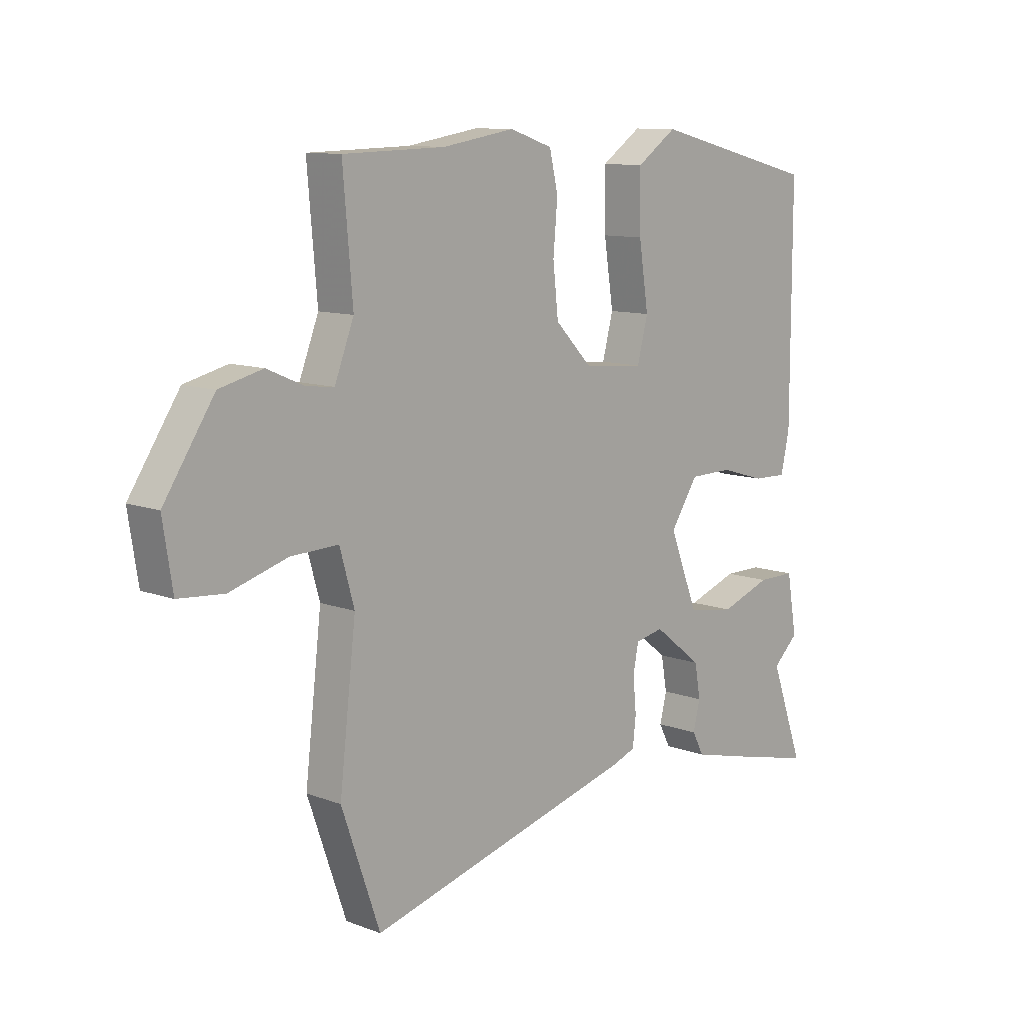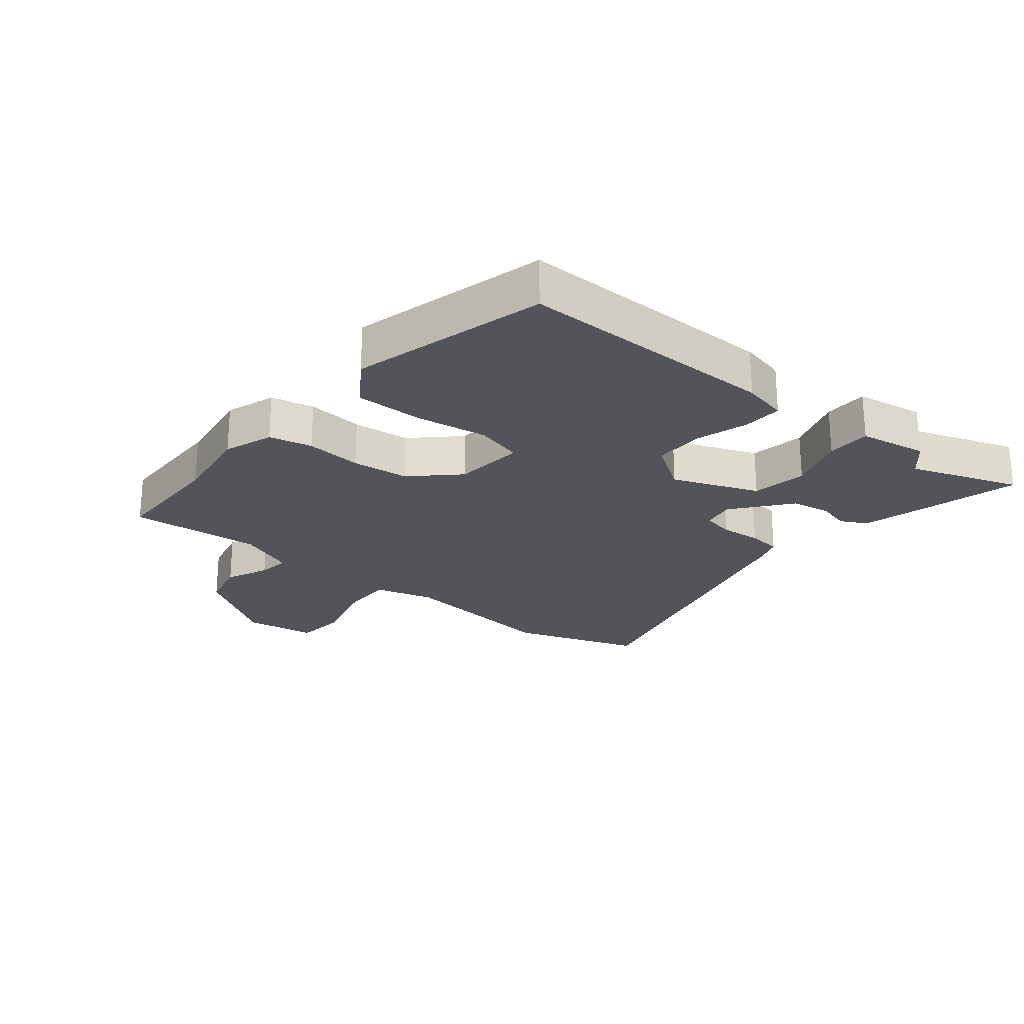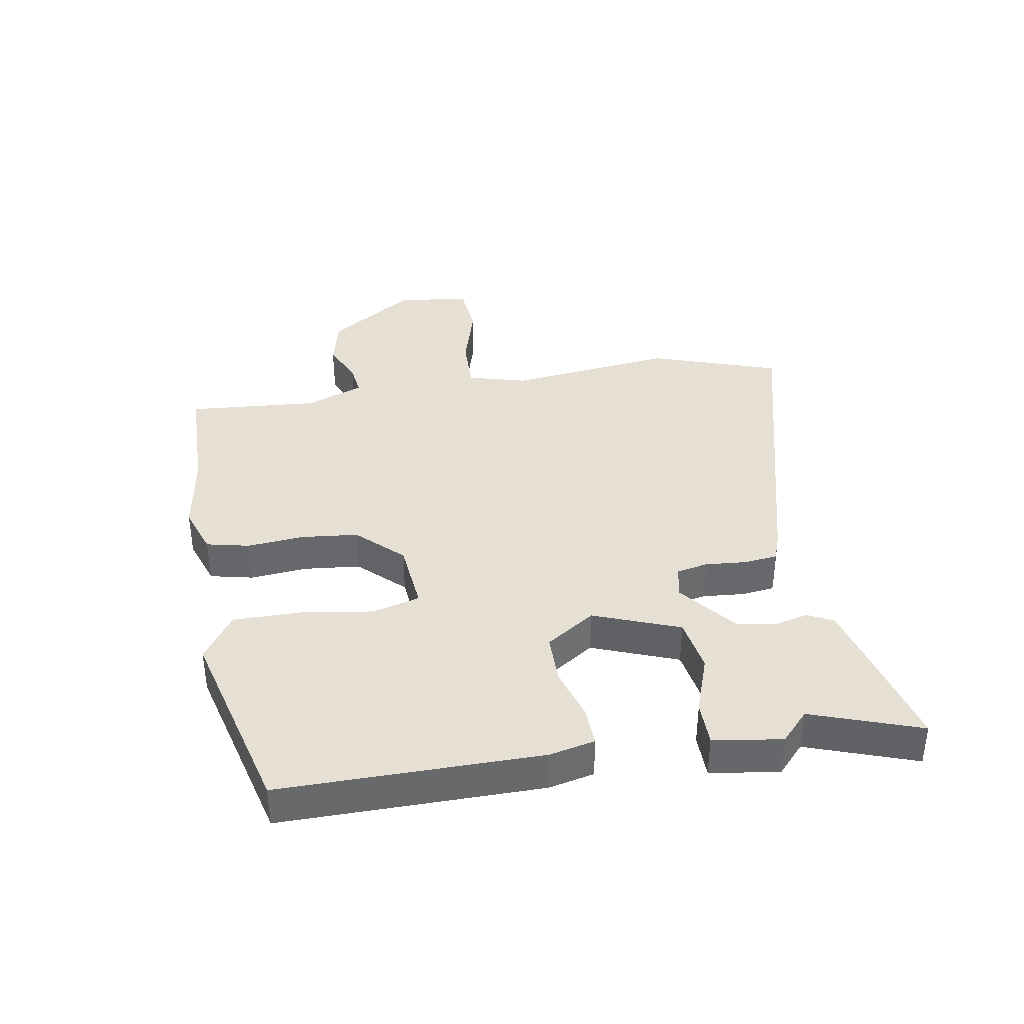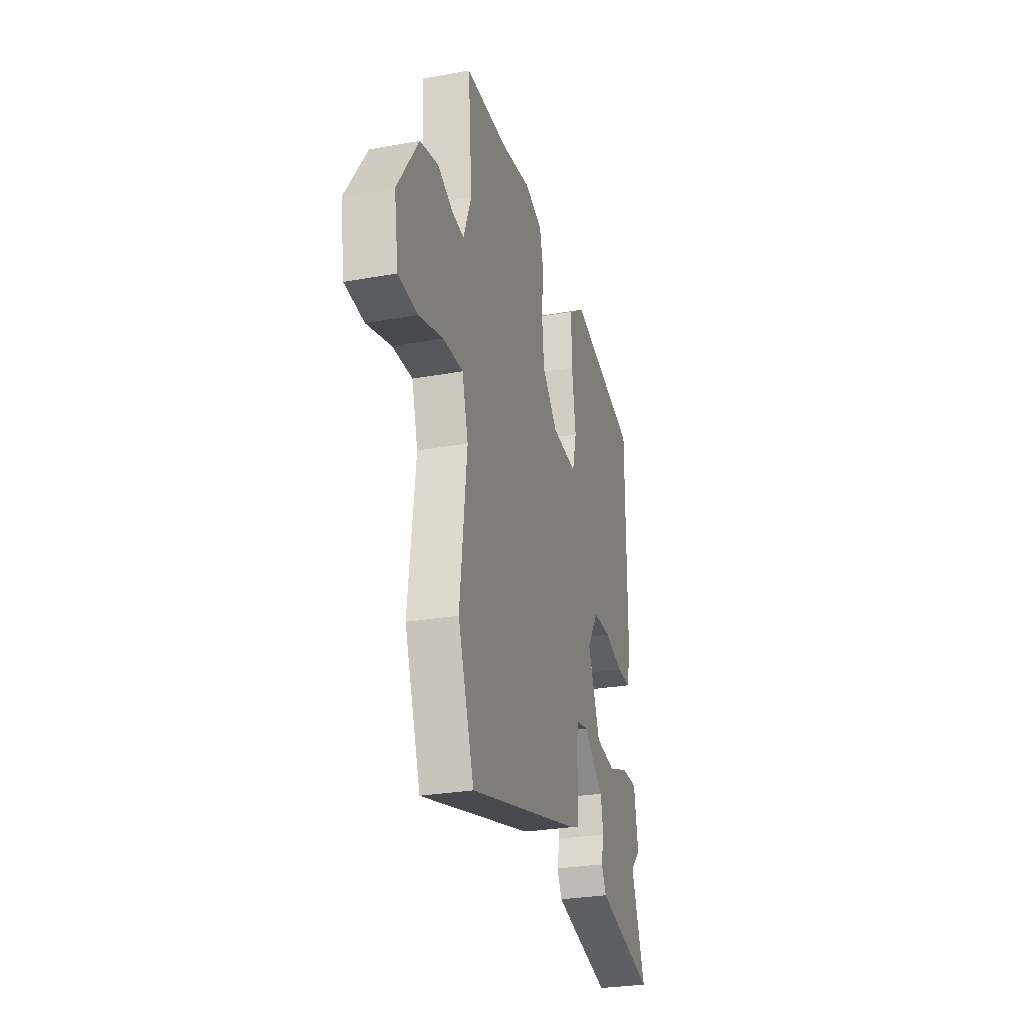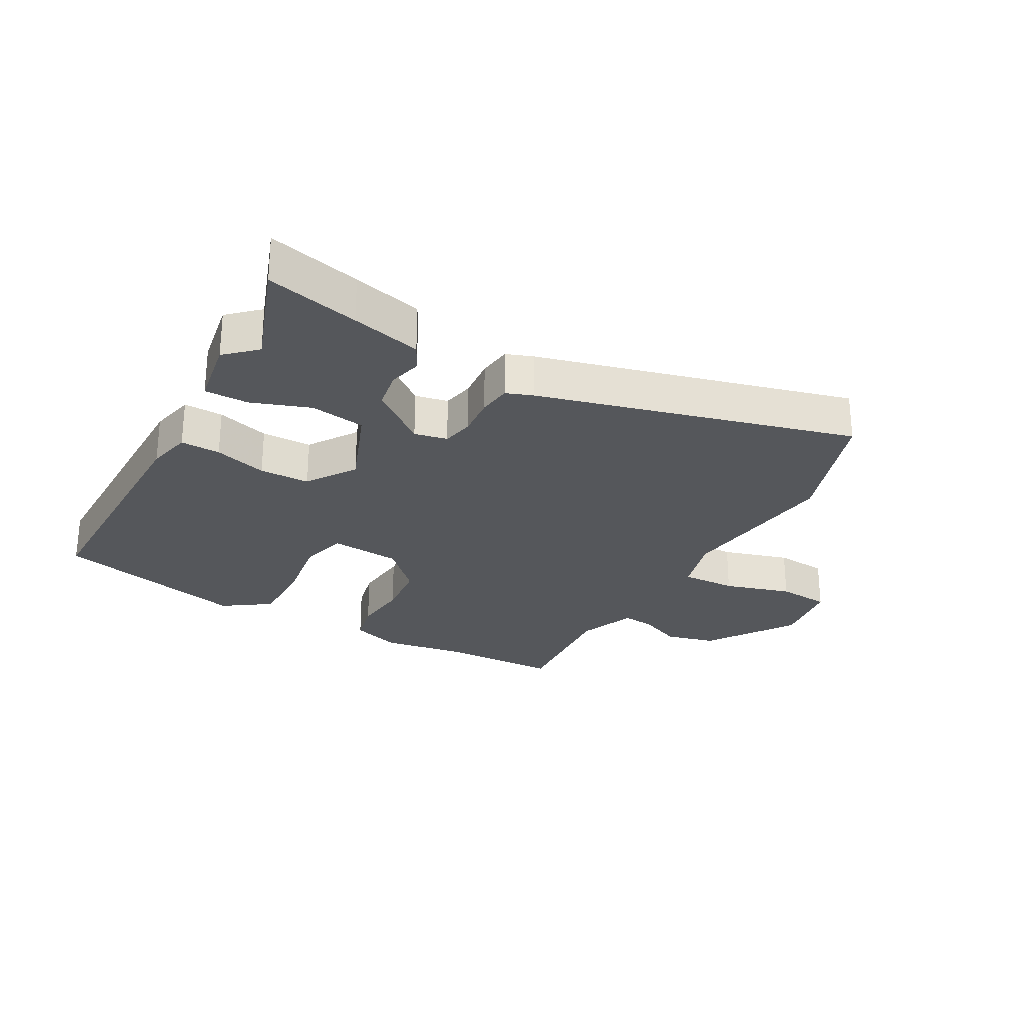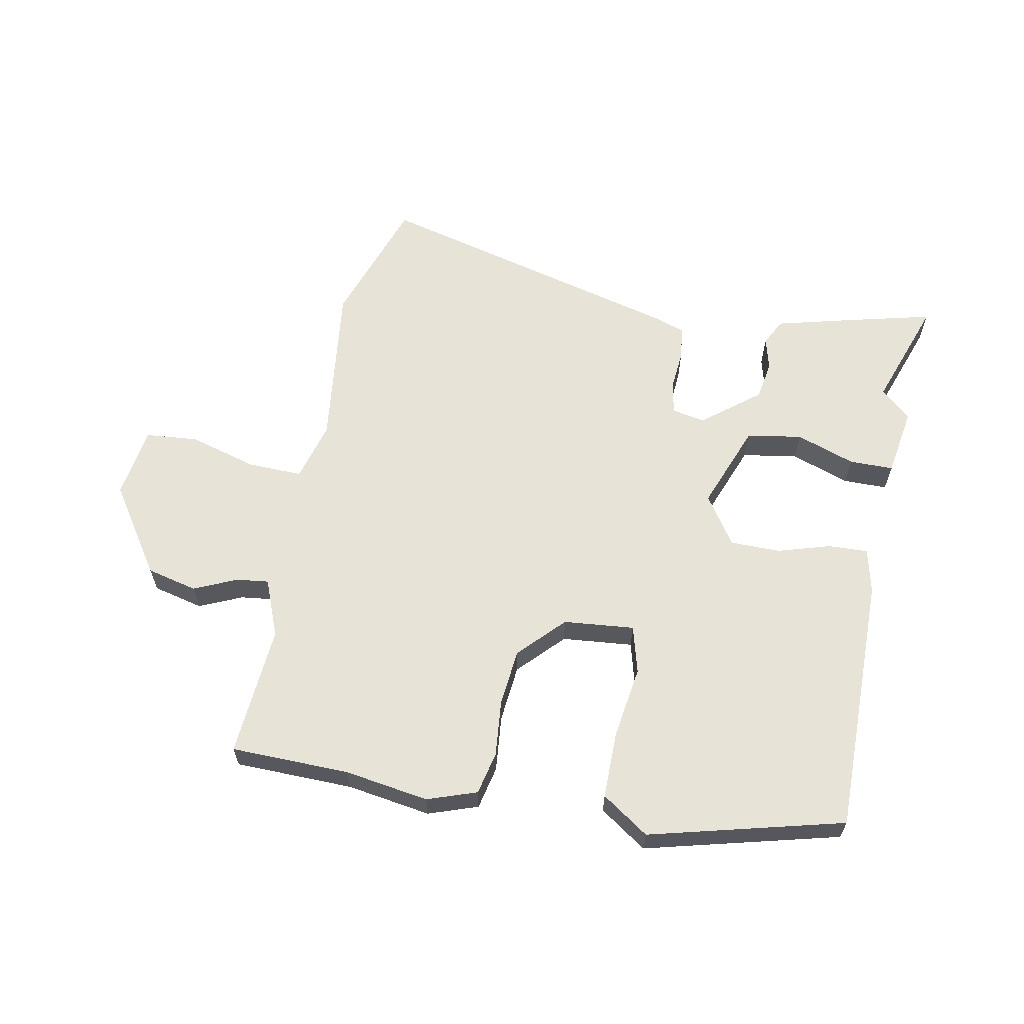
<metadata>
{"format":"obj","ext":"obj","renderer":"f3d","projection":"perspective","resolution":1024,"background":"white","views":[{"elev":10.7,"azim":-46.9,"up":"+Z"},{"elev":-23.8,"azim":50.4,"up":"+Y"},{"elev":37.9,"azim":80.0,"up":"+Y"},{"elev":-28.3,"azim":-74.7,"up":"+Z"},{"elev":-26.8,"azim":150.8,"up":"+Y"},{"elev":62.1,"azim":10.5,"up":"+Y"}]}
</metadata>
<code>
v 0.455 0.07 -0.376
v 0.518 0.07 -0.551
v 0.368 0.07 -0.515
v 0.256 0.07 -0.487
v 0.234 0.07 -0.445
v 0.247 0.07 -0.392
v 0.236 0.07 -0.329
v 0.144 0.07 -0.257
v 0.091 0.07 -0.268
v 0.081 0.07 -0.319
v 0.087 0.07 -0.385
v 0.081 0.07 -0.439
v 0.038 0.07 -0.455
v -0.469 0.07 -0.59
v -0.541 0.07 -0.383
v -0.51 0.07 -0.116
v -0.537 0.07 -0.02
v -0.626 0.07 -0.023
v -0.734 0.07 -0.055
v -0.819 0.07 -0.048
v -0.837 0.07 0.068
v -0.743 0.07 0.21
v -0.662 0.07 0.23
v -0.593 0.07 0.2
v -0.541 0.07 0.194
v -0.505 0.07 0.287
v -0.523 0.07 0.499
v -0.332 0.07 0.504
v -0.197 0.07 0.526
v -0.117 0.07 0.499
v -0.101 0.07 0.43
v -0.109 0.07 0.339
v -0.099 0.07 0.247
v -0.03 0.07 0.176
v 0.084 0.07 0.166
v 0.104 0.07 0.243
v 0.086 0.07 0.36
v 0.085 0.07 0.468
v 0.16 0.07 0.52
v 0.473 0.07 0.442
v 0.473 0.07 0.023
v 0.457 0.07 -0.05
v 0.393 0.07 -0.048
v 0.308 0.07 -0.023
v 0.227 0.07 -0.024
v 0.175 0.07 -0.103
v 0.229 0.07 -0.241
v 0.318 0.07 -0.255
v 0.413 0.07 -0.221
v 0.484 0.07 -0.221
v 0.503 0.07 -0.331
v 0.455 0 -0.376
v 0.518 0 -0.551
v 0.368 0 -0.515
v 0.256 0 -0.487
v 0.234 0 -0.445
v 0.247 0 -0.392
v 0.236 0 -0.329
v 0.144 0 -0.257
v 0.091 0 -0.268
v 0.081 0 -0.319
v 0.087 0 -0.385
v 0.081 0 -0.439
v 0.038 0 -0.455
v -0.469 0 -0.59
v -0.541 0 -0.383
v -0.51 0 -0.116
v -0.537 0 -0.02
v -0.626 0 -0.023
v -0.734 0 -0.055
v -0.819 0 -0.048
v -0.837 0 0.068
v -0.743 0 0.21
v -0.662 0 0.23
v -0.593 0 0.2
v -0.541 0 0.194
v -0.505 0 0.287
v -0.523 0 0.499
v -0.332 0 0.504
v -0.197 0 0.526
v -0.117 0 0.499
v -0.101 0 0.43
v -0.109 0 0.339
v -0.099 0 0.247
v -0.03 0 0.176
v 0.084 0 0.166
v 0.104 0 0.243
v 0.086 0 0.36
v 0.085 0 0.468
v 0.16 0 0.52
v 0.473 0 0.442
v 0.473 0 0.023
v 0.457 0 -0.05
v 0.393 0 -0.048
v 0.308 0 -0.023
v 0.227 0 -0.024
v 0.175 0 -0.103
v 0.229 0 -0.241
v 0.318 0 -0.255
v 0.413 0 -0.221
v 0.484 0 -0.221
v 0.503 0 -0.331
f 50 51 1
f 49 50 1
f 48 49 1
f 1 2 3
f 48 1 3
f 47 48 3
f 42 43 44
f 41 42 44
f 40 41 44
f 39 40 44
f 38 39 44
f 37 38 44
f 36 37 44
f 35 36 44 45
f 34 35 45 46
f 30 31 32
f 29 30 32
f 28 29 32
f 28 32 33
f 27 28 33
f 26 27 33
f 34 46 47
f 33 34 47
f 26 33 47
f 25 26 47
f 22 23 24
f 21 22 24
f 20 21 24
f 19 20 24
f 18 19 24
f 14 15 16
f 13 14 16
f 12 13 16
f 11 12 16
f 10 11 16
f 9 10 16 17
f 8 9 17
f 3 4 5 6
f 3 6 7
f 47 3 7
f 17 18 24 25
f 8 17 25 47
f 7 8 47
f 52 102 101
f 52 101 100
f 52 100 99
f 54 53 52
f 54 52 99
f 54 99 98
f 95 94 93
f 95 93 92
f 95 92 91
f 95 91 90
f 95 90 89
f 95 89 88
f 95 88 87
f 96 95 87 86
f 97 96 86 85
f 83 82 81
f 83 81 80
f 83 80 79
f 84 83 79
f 84 79 78
f 84 78 77
f 98 97 85
f 98 85 84
f 98 84 77
f 98 77 76
f 75 74 73
f 75 73 72
f 75 72 71
f 75 71 70
f 75 70 69
f 67 66 65
f 67 65 64
f 67 64 63
f 67 63 62
f 67 62 61
f 68 67 61 60
f 68 60 59
f 57 56 55 54
f 58 57 54
f 58 54 98
f 76 75 69 68
f 98 76 68 59
f 98 59 58
f 1 52 53 2
f 2 53 54 3
f 3 54 55 4
f 4 55 56 5
f 5 56 57 6
f 6 57 58 7
f 7 58 59 8
f 8 59 60 9
f 9 60 61 10
f 10 61 62 11
f 11 62 63 12
f 12 63 64 13
f 13 64 65 14
f 14 65 66 15
f 15 66 67 16
f 16 67 68 17
f 17 68 69 18
f 18 69 70 19
f 19 70 71 20
f 20 71 72 21
f 21 72 73 22
f 22 73 74 23
f 23 74 75 24
f 24 75 76 25
f 25 76 77 26
f 26 77 78 27
f 27 78 79 28
f 28 79 80 29
f 29 80 81 30
f 30 81 82 31
f 31 82 83 32
f 32 83 84 33
f 33 84 85 34
f 34 85 86 35
f 35 86 87 36
f 36 87 88 37
f 37 88 89 38
f 38 89 90 39
f 39 90 91 40
f 40 91 92 41
f 41 92 93 42
f 42 93 94 43
f 43 94 95 44
f 44 95 96 45
f 45 96 97 46
f 46 97 98 47
f 47 98 99 48
f 48 99 100 49
f 49 100 101 50
f 50 101 102 51
f 51 102 52 1

</code>
